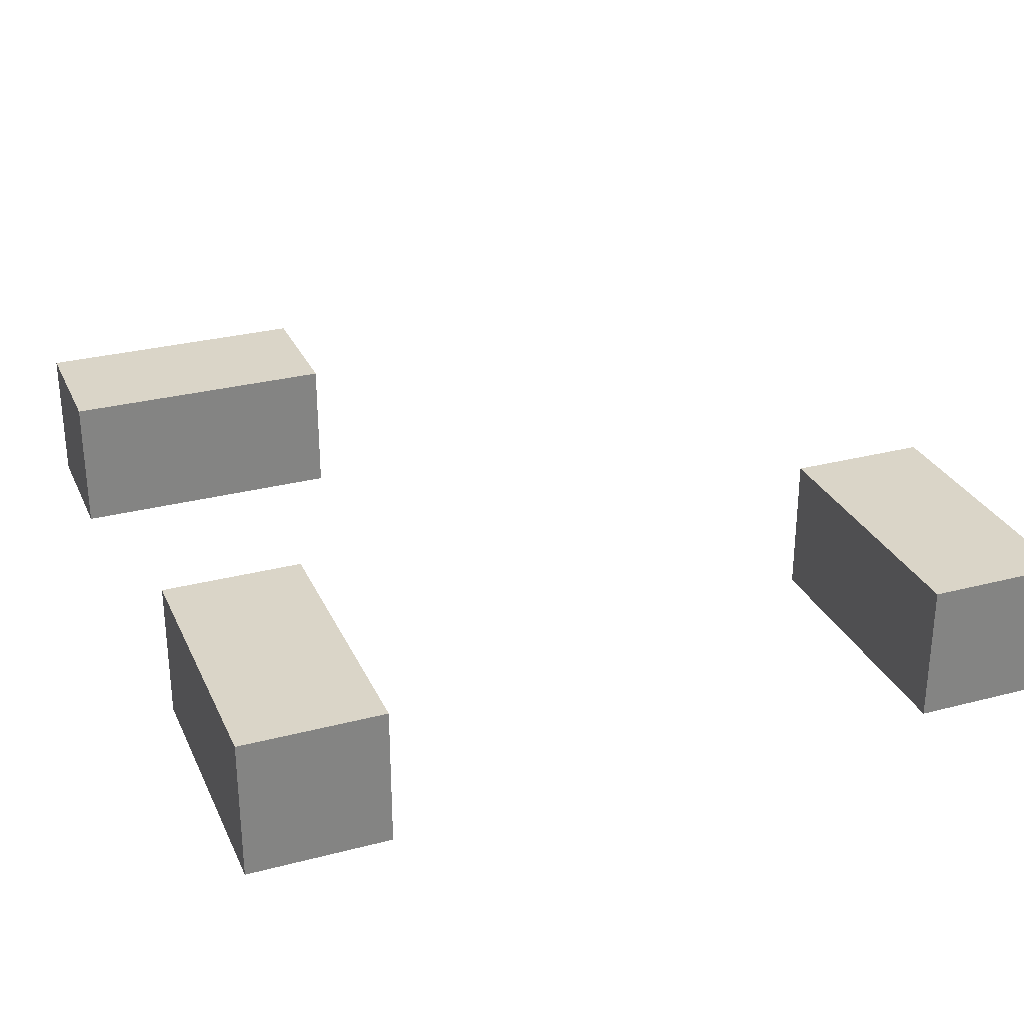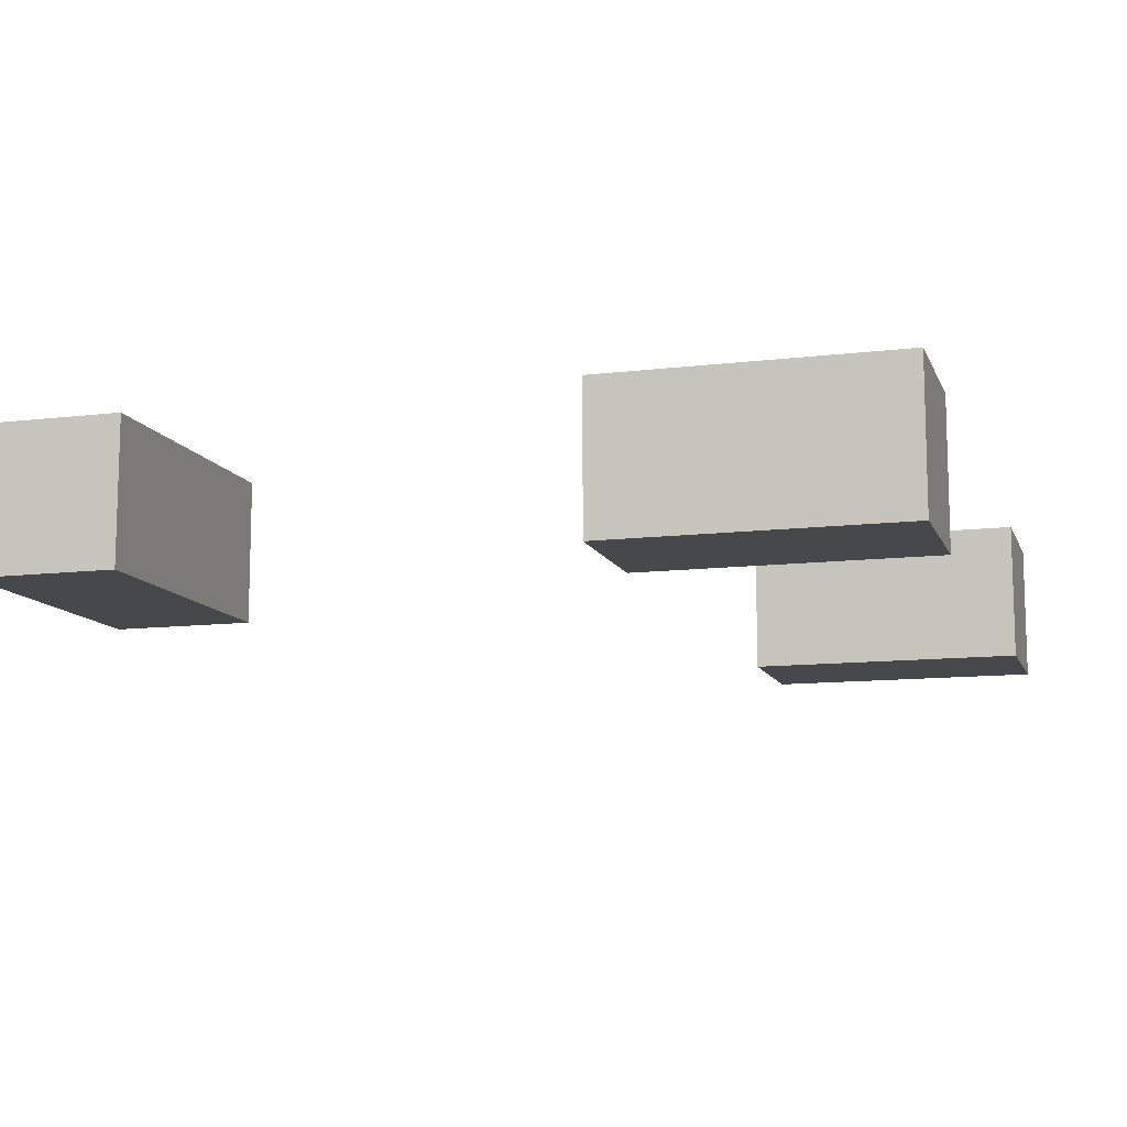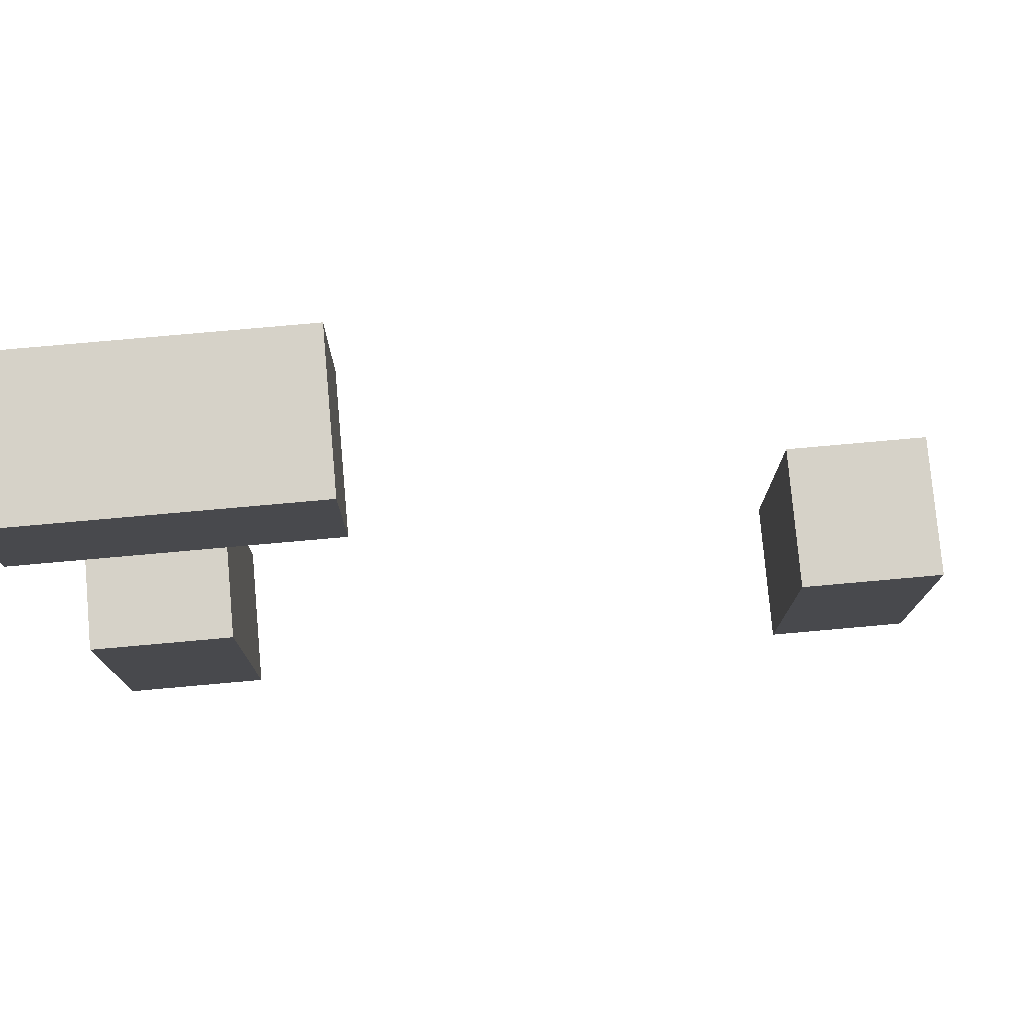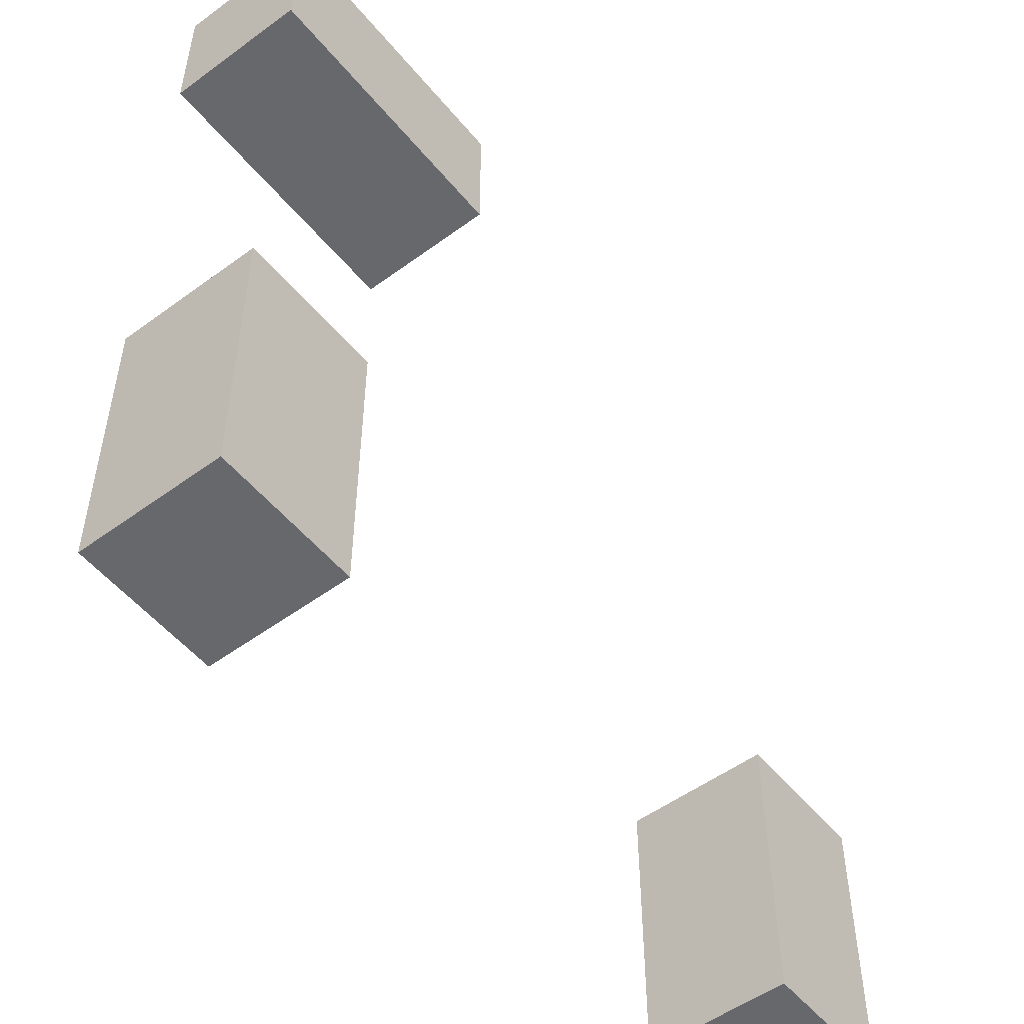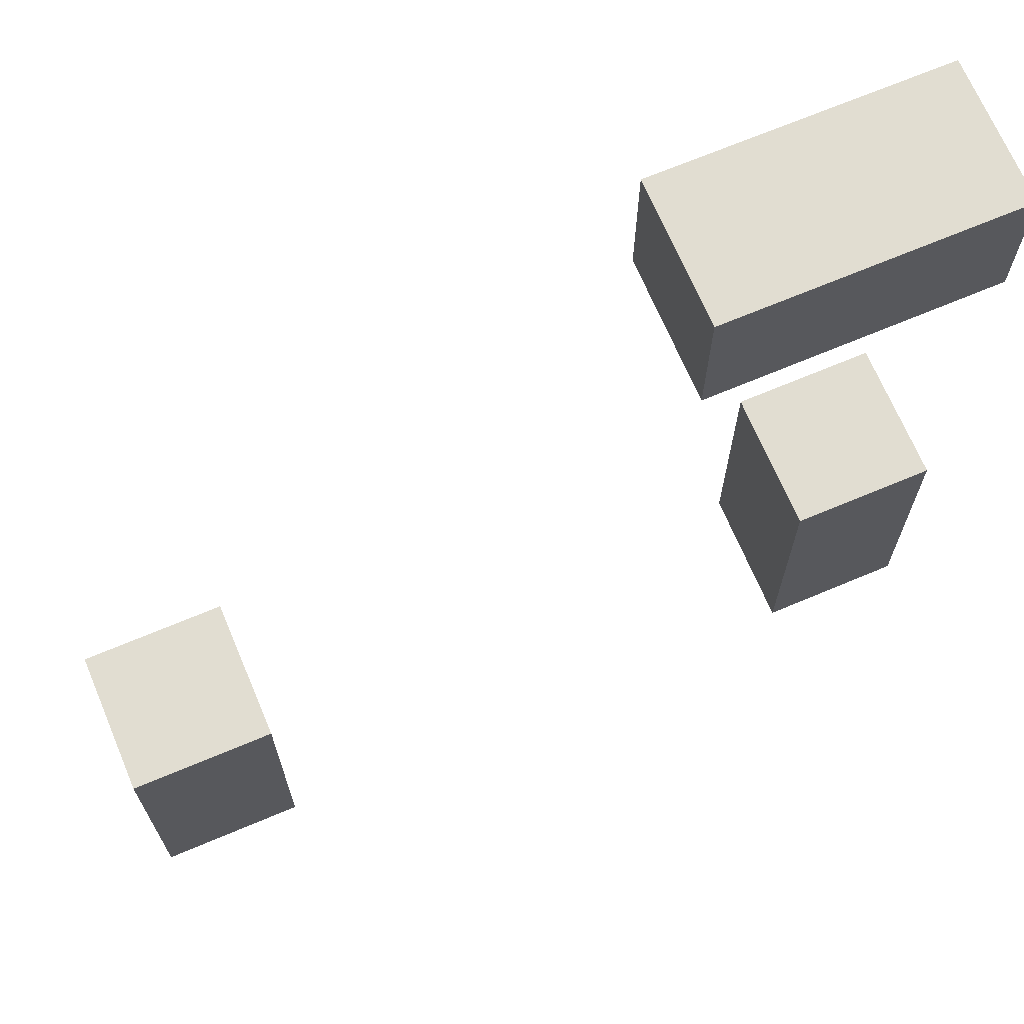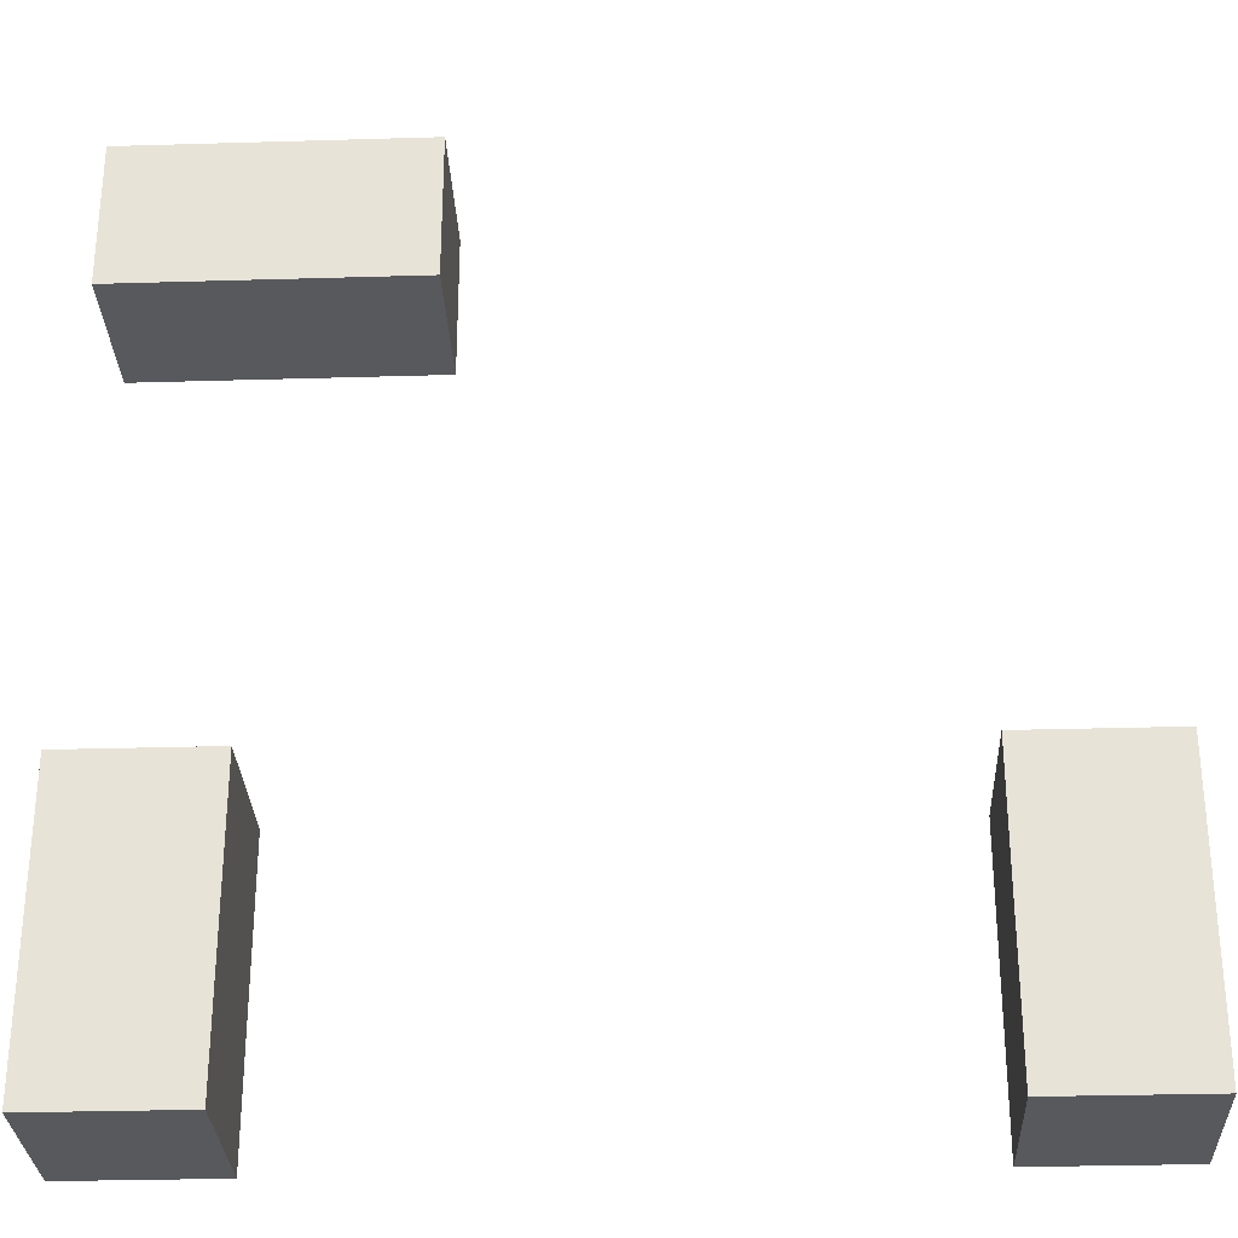
<metadata>
{"format":"obj","ext":"obj","renderer":"f3d","projection":"perspective","resolution":1024,"background":"white","views":[{"elev":29.1,"azim":158.8,"up":"+Y"},{"elev":-11.3,"azim":106.4,"up":"+Y"},{"elev":77.6,"azim":174.9,"up":"+Z"},{"elev":-52.4,"azim":128.3,"up":"+Z"},{"elev":68.8,"azim":-22.9,"up":"+Z"},{"elev":-29.9,"azim":-177.5,"up":"+Z"}]}
</metadata>
<code>
g playerRight
v 0 2 1
v 0 2 -1
v 0 3 1
v 0 3 -1
v 4 2 5
v 4 2 4
v 4 3 5
v 4 3 4
v 5 2 1
v 5 2 -1
v 5 3 1
v 5 3 -1
v 1 2 1
v 1 2 -1
v 1 3 1
v 1 3 -1
v 6 2 5
v 6 2 4
v 6 2 1
v 6 2 -1
v 6 3 5
v 6 3 4
v 6 3 1
v 6 3 -1
v 4 2 5
v 4 3 5
v 6 2 5
v 6 3 5
v 0 2 1
v 0 3 1
v 1 2 1
v 1 3 1
v 5 2 1
v 5 3 1
v 6 2 1
v 6 3 1
v 4 2 4
v 4 3 4
v 6 2 4
v 6 3 4
v 0 2 -1
v 0 3 -1
v 1 2 -1
v 1 3 -1
v 5 2 -1
v 5 3 -1
v 6 2 -1
v 6 3 -1
v 4 2 5
v 6 2 5
v 4 2 4
v 6 2 4
v 0 2 1
v 1 2 1
v 5 2 1
v 6 2 1
v 0 2 -1
v 1 2 -1
v 5 2 -1
v 6 2 -1
v 4 3 5
v 6 3 5
v 4 3 4
v 6 3 4
v 0 3 1
v 1 3 1
v 5 3 1
v 6 3 1
v 0 3 -1
v 1 3 -1
v 5 3 -1
v 6 3 -1
f 3 2 1
f 4 2 3
f 7 6 5
f 8 6 7
f 11 10 9
f 12 10 11
f 13 14 15
f 15 14 16
f 17 18 21
f 21 18 22
f 19 20 23
f 23 20 24
f 27 26 25
f 28 26 27
f 31 30 29
f 32 30 31
f 35 34 33
f 36 34 35
f 37 38 39
f 39 38 40
f 41 42 43
f 43 42 44
f 45 46 47
f 47 46 48
f 51 50 49
f 52 50 51
f 57 54 53
f 58 54 57
f 59 56 55
f 60 56 59
f 61 62 63
f 63 62 64
f 65 66 69
f 69 66 70
f 67 68 71
f 71 68 72

</code>
